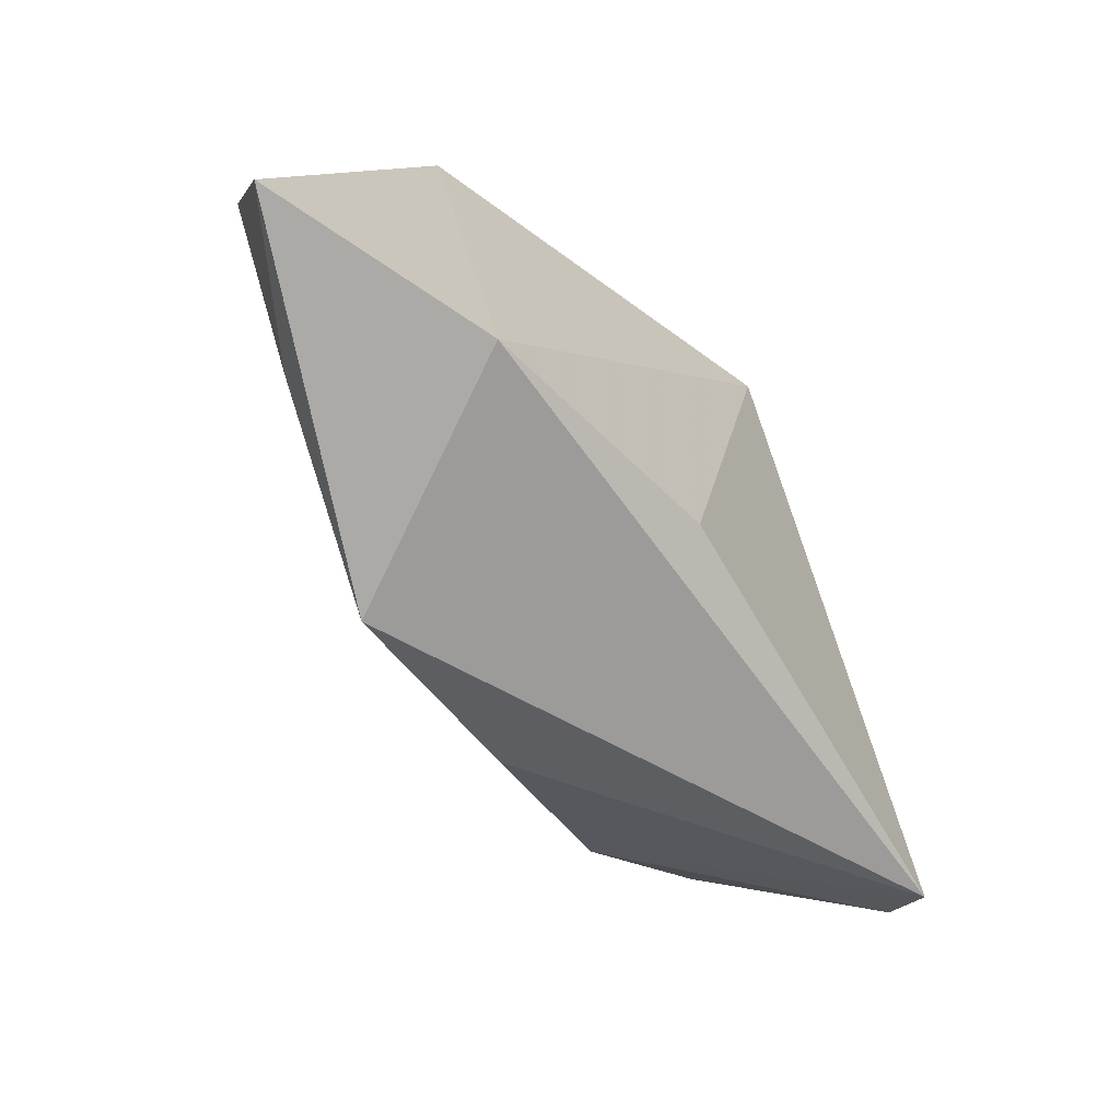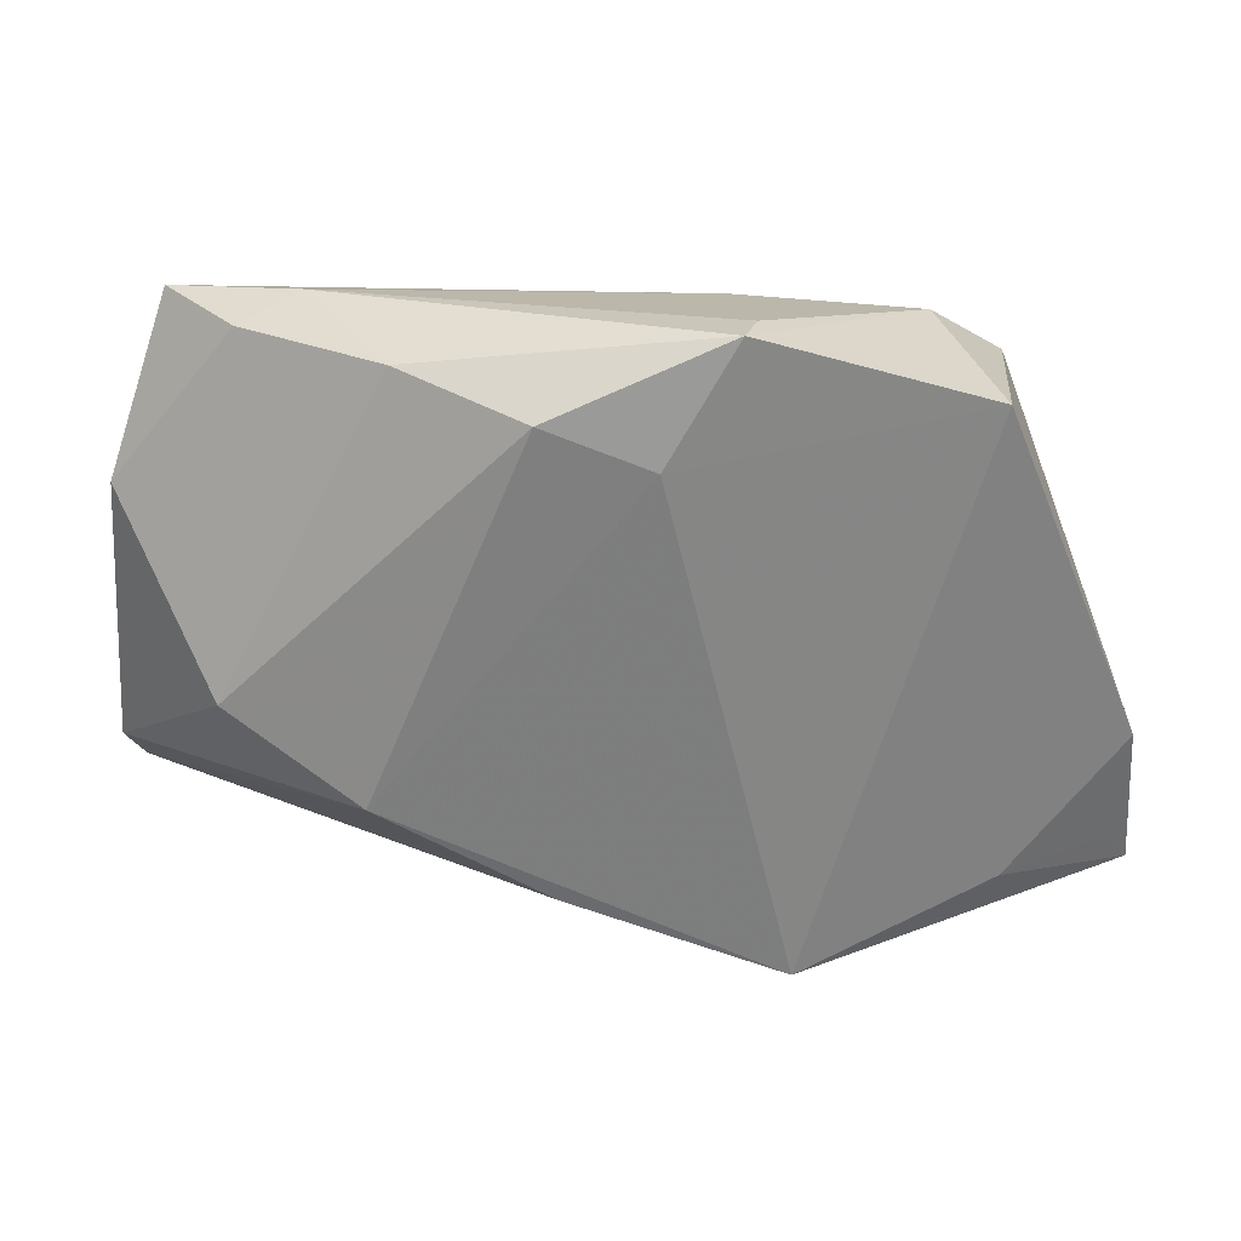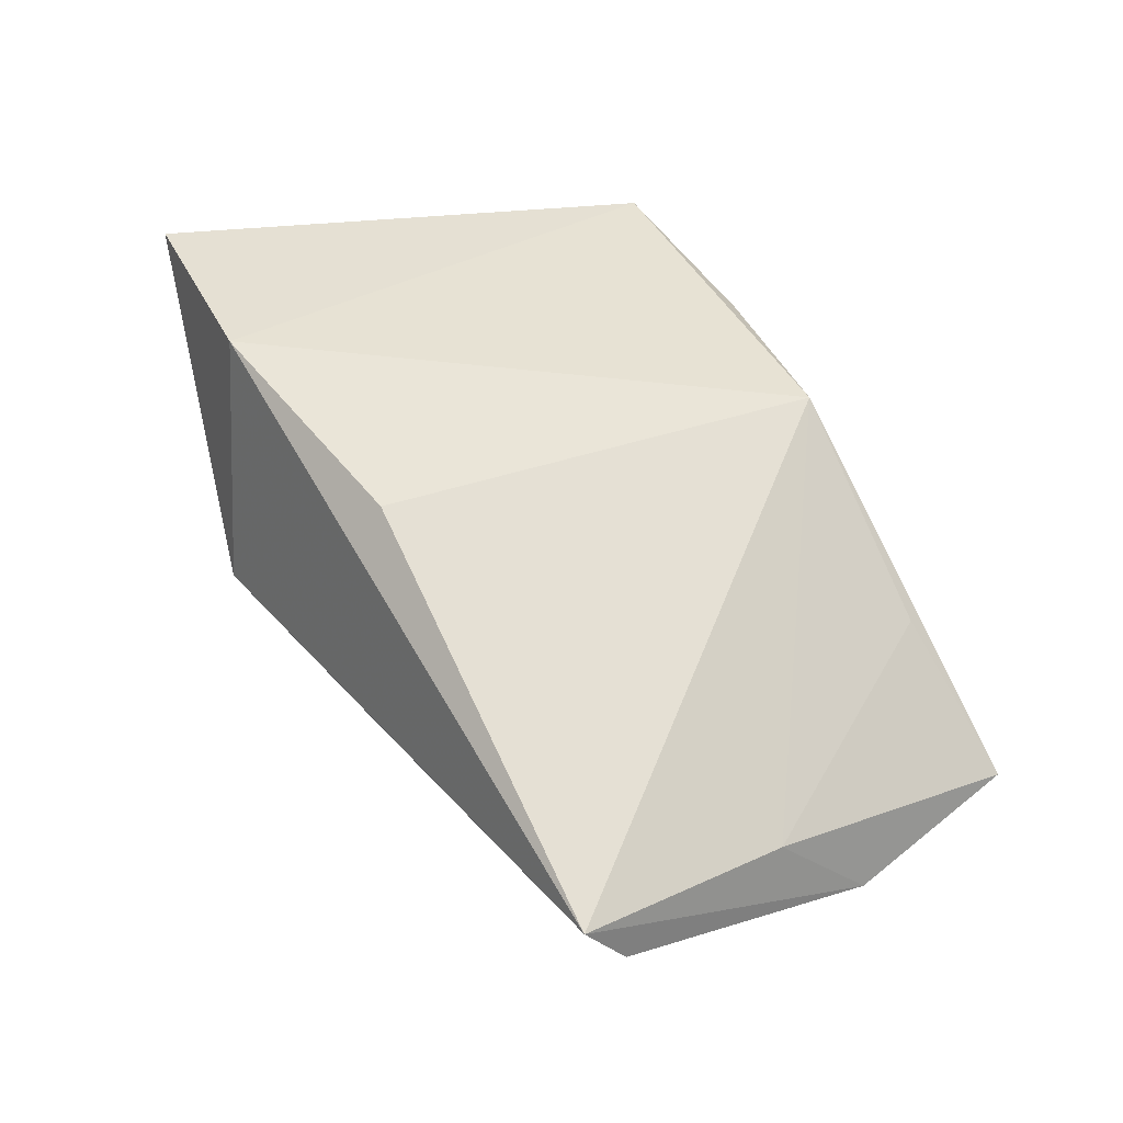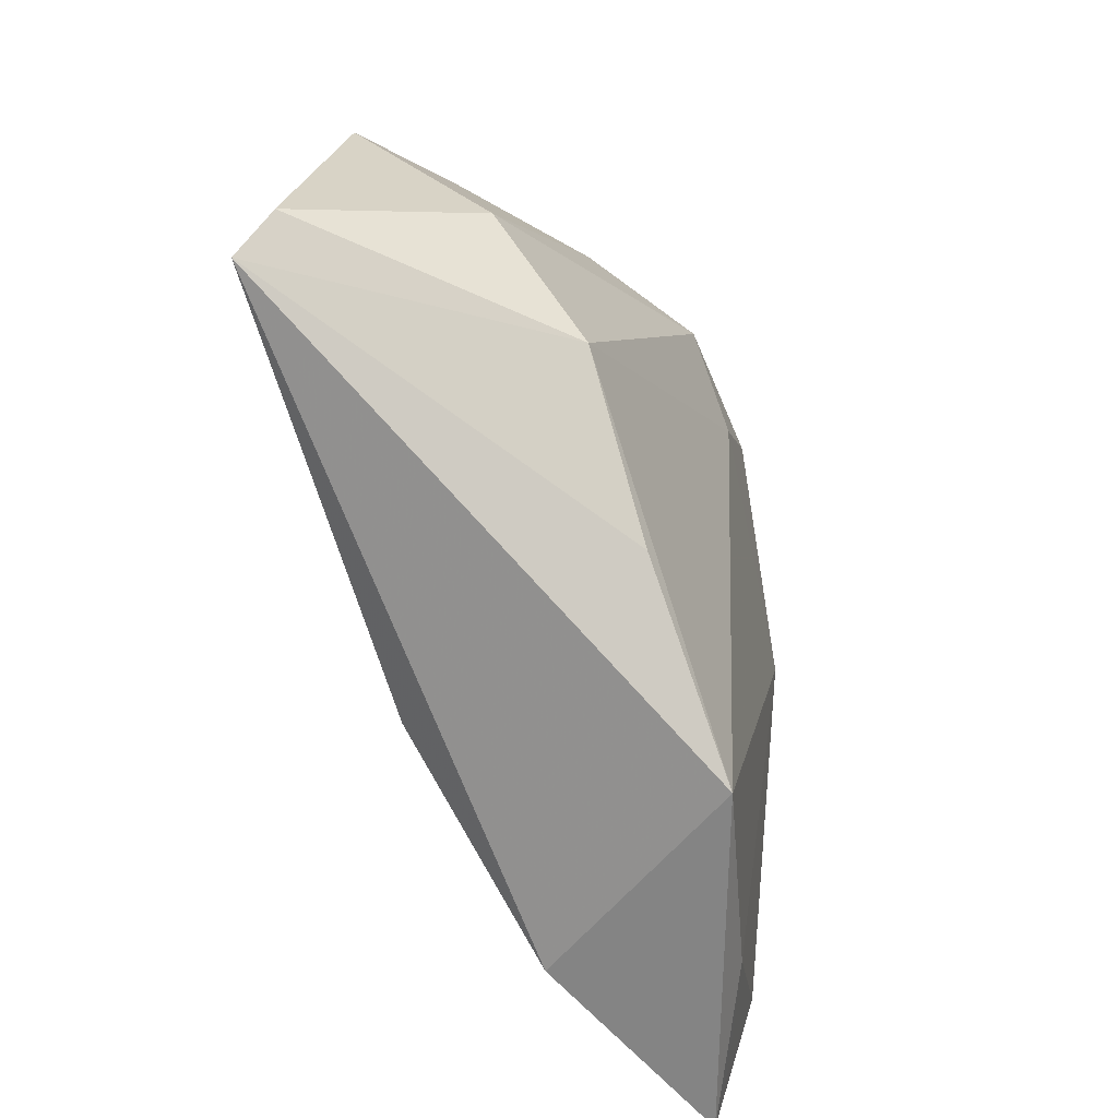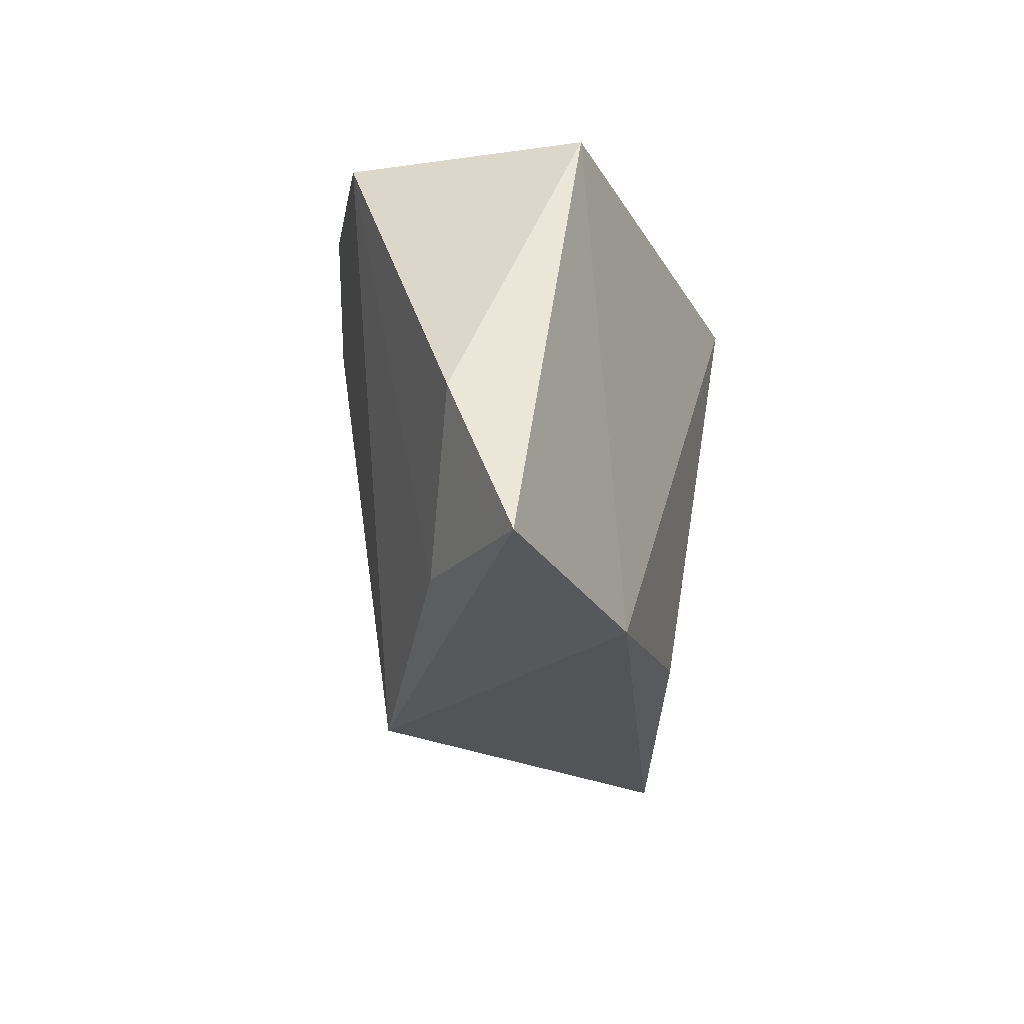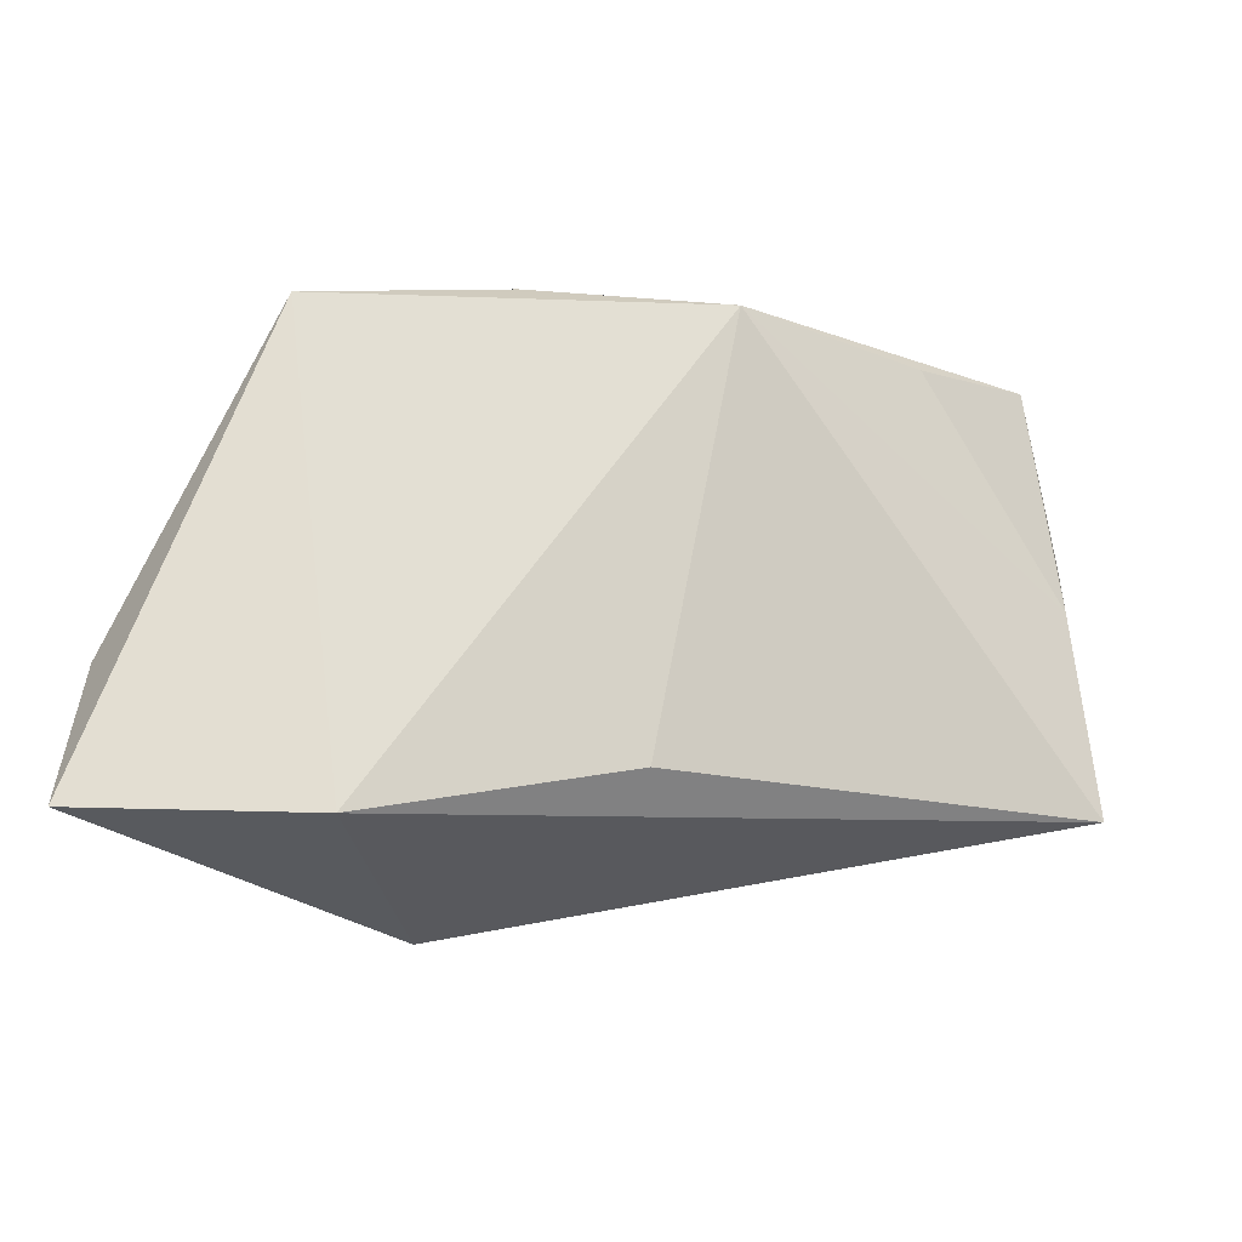
<metadata>
{"format":"obj","ext":"obj","renderer":"f3d","projection":"perspective","resolution":1024,"background":"white","views":[{"elev":-69.8,"azim":-36.1,"up":"+Y"},{"elev":21.1,"azim":-167.0,"up":"+Y"},{"elev":39.8,"azim":67.7,"up":"+Z"},{"elev":-66.6,"azim":131.6,"up":"+Y"},{"elev":-28.0,"azim":-66.1,"up":"+Y"},{"elev":66.8,"azim":3.4,"up":"+Z"}]}
</metadata>
<code>
v 0.0326 0.02712 0.00458
v 0.002985 0.02554 -0.02683
v -0.01562 0.03359 -0.02001
v -0.03949 0.02423 -0.004982
v 0.0048 -0.02669 0.01706
v -0.0361 0.02235 0.02296
v -0.05098 -0.03186 0.01786
v 0.01152 0.02348 0.02296
v 0.03627 0.03062 -0.01642
v -0.02523 -0.03526 0.02282
v -0.05325 -0.01788 0.01466
v 0.0183 0.02945 -0.02284
v 0.02151 -0.01668 -0.02487
v -0.01581 0.03359 -0.01423
v 0.003368 -0.0288 -0.01696
v -0.02931 0.02901 0.01216
v -0.05336 -0.03602 0.02205
v 0.04607 0.03268 -0.009832
v -0.04016 -0.03254 0.006733
v -0.0123 0.02554 0.02046
v -0.008259 0.02042 -0.02269
v 0.03035 0.03359 -0.01201
v 0.05034 0.002493 -0.005413
v -0.009142 0.03103 0.005923
v 0.05108 0.01303 -0.01533
v -0.01982 -0.03936 -0.00827
v 0.05403 -0.0223 -0.004767
v 0.03692 -0.006685 -0.02475
v 0.05415 -0.01751 -0.0104
f 25 18 23
f 17 19 26
f 4 26 19
f 16 4 6
f 12 28 2
f 1 18 8
f 8 23 1
f 1 23 18
f 27 26 15
f 8 5 27
f 27 23 8
f 25 23 27
f 17 26 10
f 10 5 8
f 10 27 5
f 26 27 10
f 10 6 17
f 8 6 10
f 11 4 19
f 17 6 11
f 6 4 11
f 26 4 21
f 20 6 8
f 20 16 6
f 14 16 24
f 16 20 24
f 8 18 24
f 24 20 8
f 2 28 13
f 13 21 2
f 13 27 15
f 15 26 13
f 26 21 13
f 9 18 25
f 25 28 9
f 28 12 9
f 3 12 2
f 2 21 3
f 3 21 4
f 3 16 14
f 4 16 3
f 7 19 17
f 17 11 7
f 7 11 19
f 14 24 22
f 22 24 18
f 22 3 14
f 12 3 22
f 18 9 22
f 22 9 12
f 27 13 29
f 25 27 29
f 29 13 28
f 29 28 25

</code>
